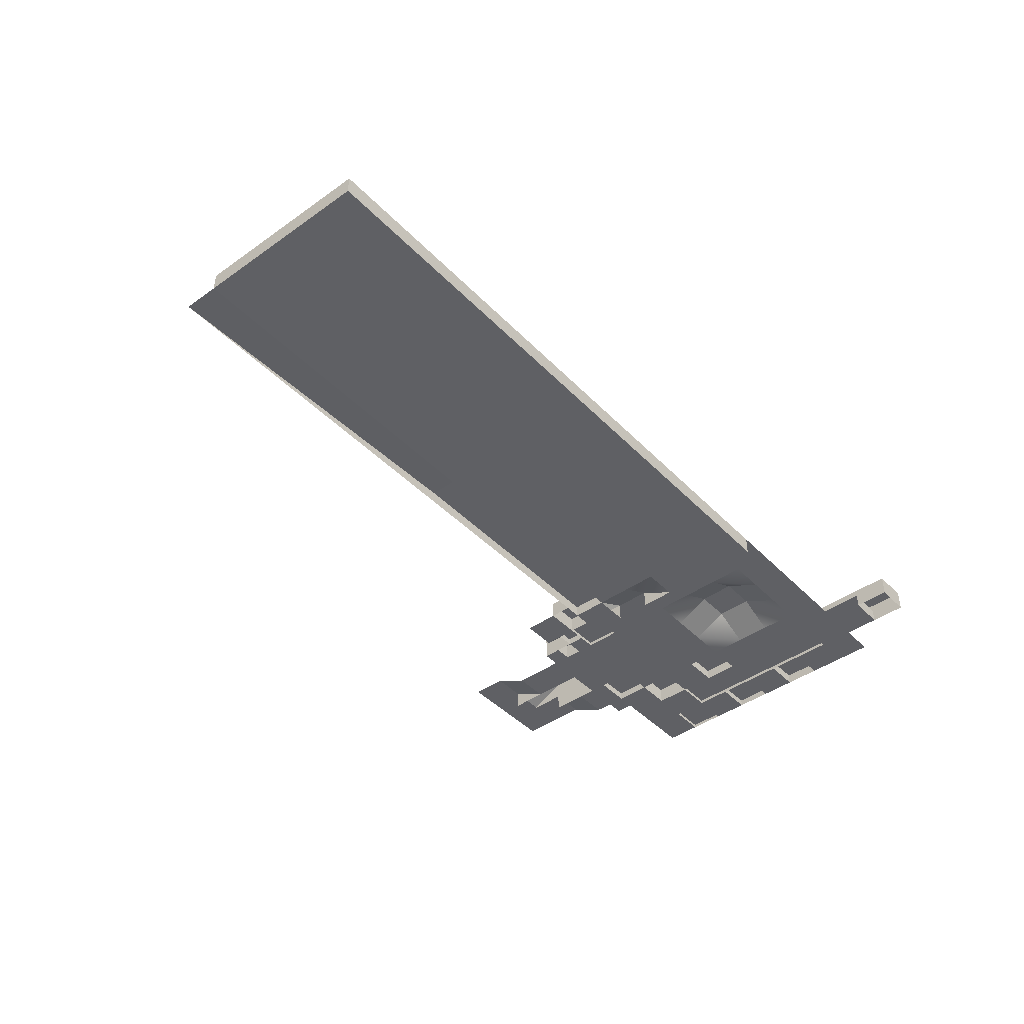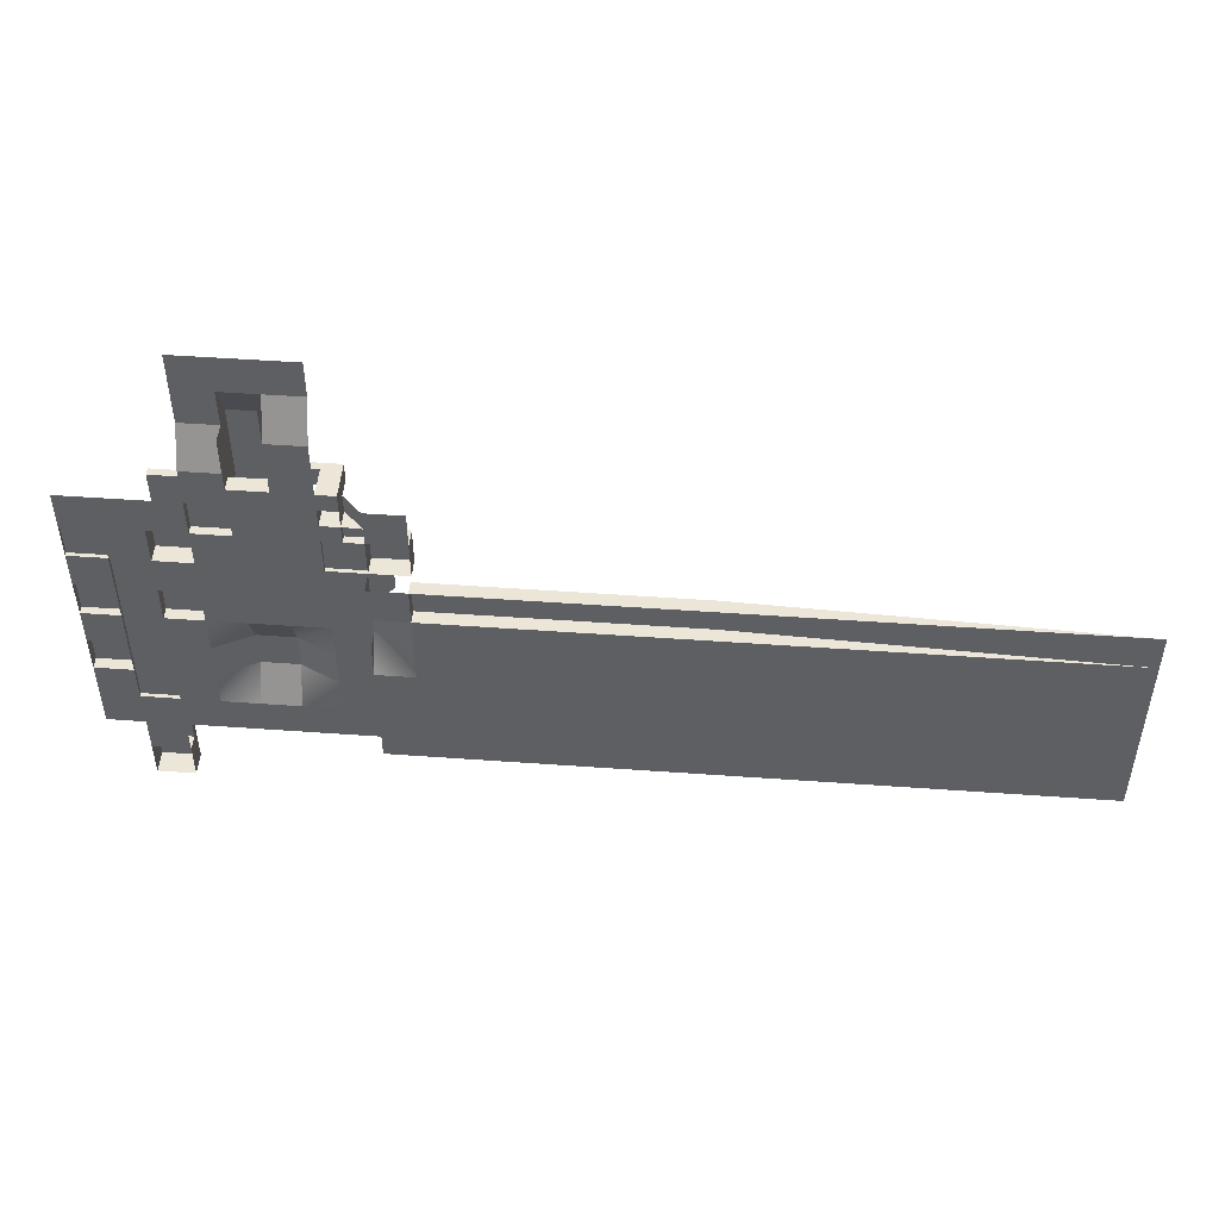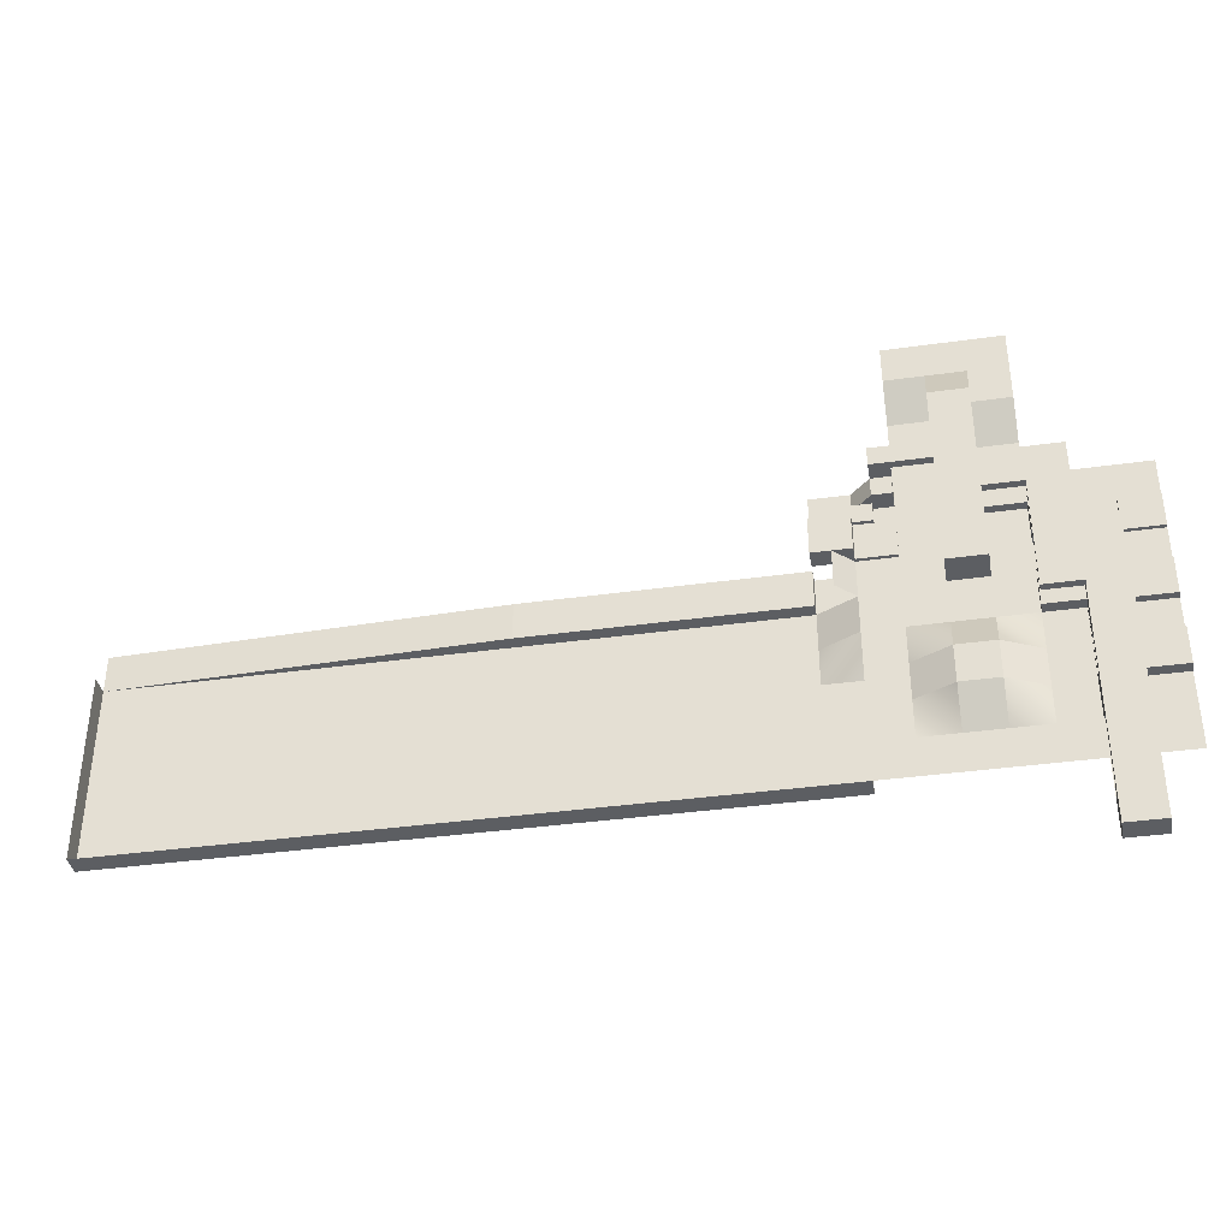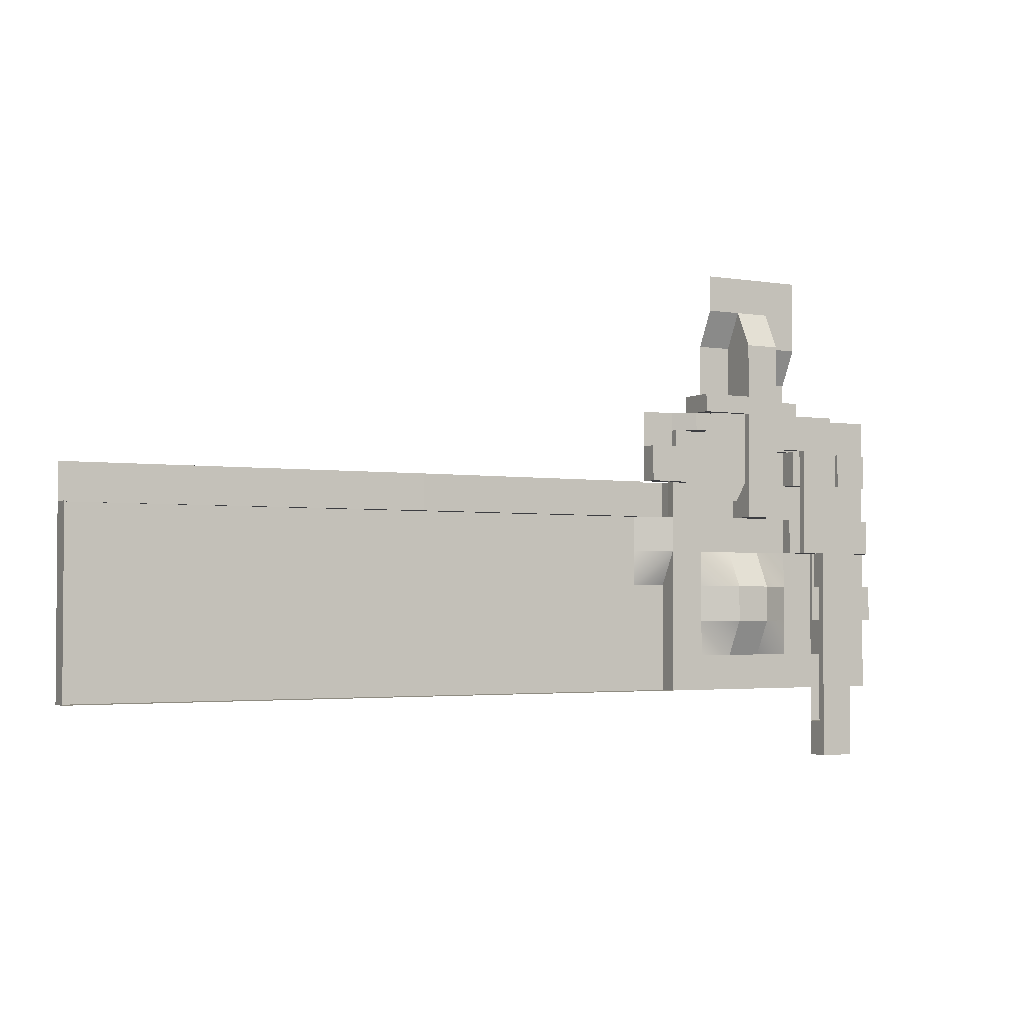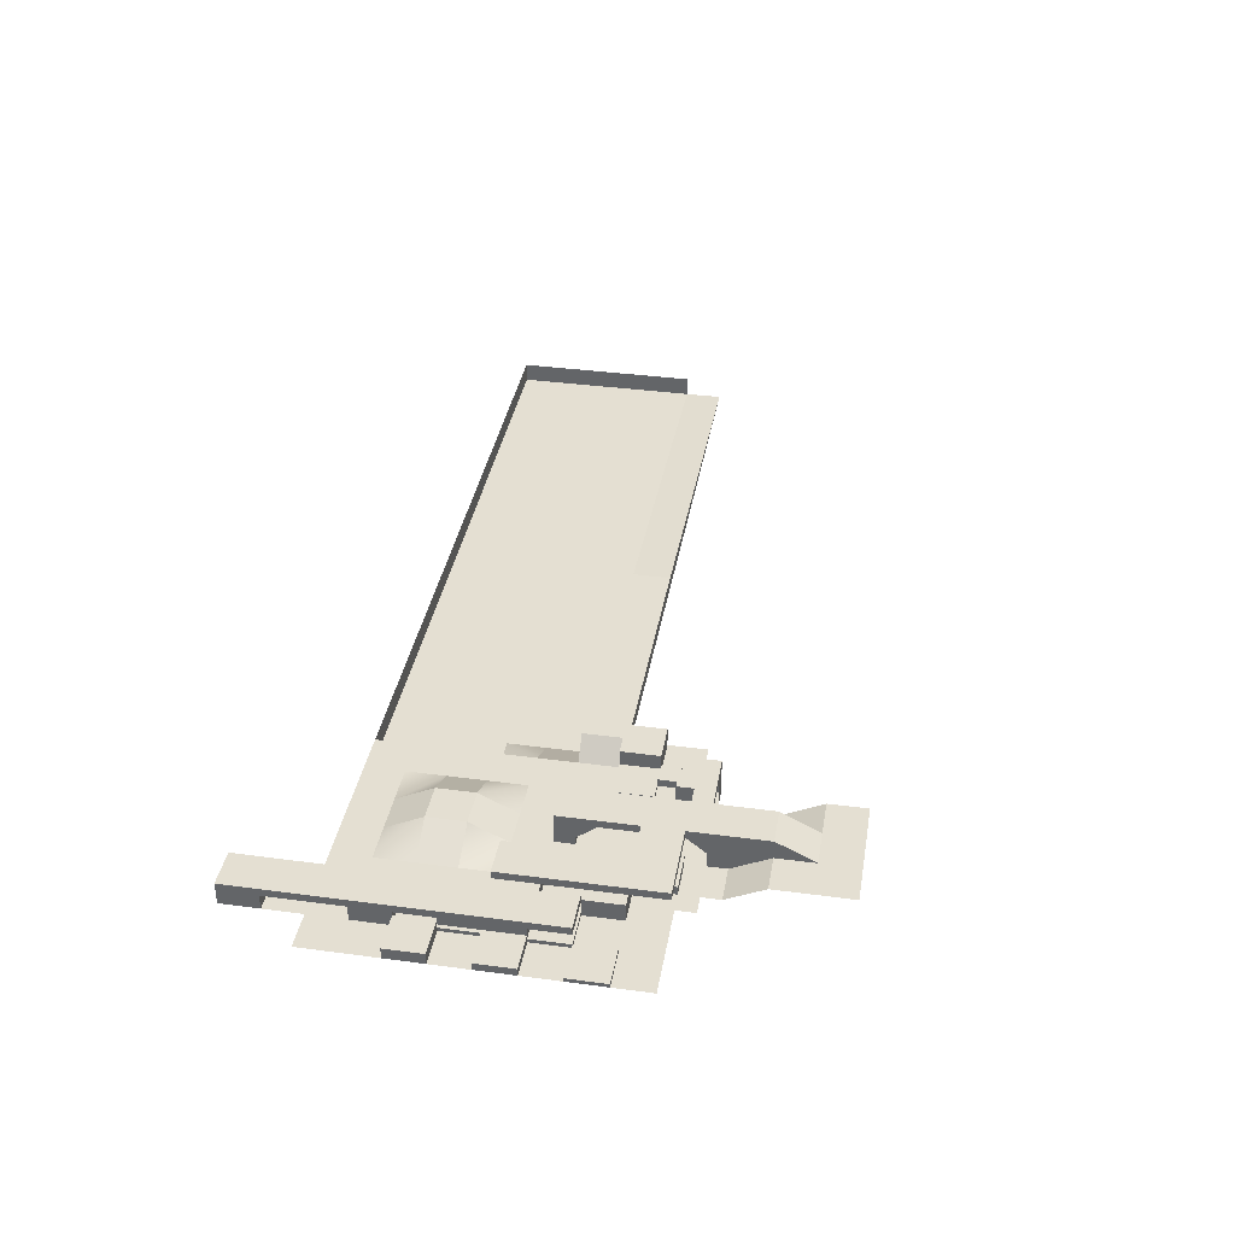
<metadata>
{"format":"obj","ext":"obj","renderer":"f3d","projection":"perspective","resolution":1024,"background":"white","views":[{"elev":-43.4,"azim":130.0,"up":"+Y"},{"elev":48.8,"azim":4.6,"up":"+Z"},{"elev":-37.7,"azim":-169.9,"up":"+Z"},{"elev":-2.7,"azim":149.9,"up":"+Z"},{"elev":37.2,"azim":-80.2,"up":"+Y"}]}
</metadata>
<code>
o test_parkour
g Plane
v 10 0.0003 -20
v 0 5 -30
v 10 0.0004 -30
v 0 0.0002 -20
v -10 0.0002 -20
v -20 0.0003 -30
v -10 5 -30
v -20 0.0002 -20
v -20 0.0004 -40
v -20 0.0005 -50
v -10 5 -40
v -10 0.0005 -50
v 0 5 -40
v 0 0.0005 -50
v 10 0.0005 -40
v 10 0.0006 -50
v -20 2.25 10
v -10 2.25 10
v -10 2.25 20
v -20 2.25 20
v -20 0 10
v -30 0.0001 20
v -30 0.0001 10
v -20 0 20
v -25 0.0002 25
v -25 0.0001 20
v -20 0.0001 25
v -10 0.0001 25
v -10 0 20
v -10 0.0002 30
v -20 0.0002 30
v 0 0.0001 25
v 0 0 20
v -10 0 10
v 0 0 10
v -20 0 0
v -10 0 0
v 10 0.0002 25
v 10 0.0001 20
v 0 0 0
v -20 0.0001 -10
v -10 0.0001 -10
v -30 0.0001 0
v -30 0.0002 -10
v 0 0.0001 -10
v 15 0.0002 20
v 15 0.0003 25
v 10 0.0001 10
v 10 0.0001 0
v 10 0.0002 -10
v 20 0.0003 -10
v 20 0.0002 0
v 20 0.0004 -20
v 20 0.0004894 -30
v 20 0.0003943 -20
v 20 0.0005894 -40
v 20 0.0007 -50
v -20 4.75 10
v -30 4.75 10
v -20 4.75 0
v -30 4.75 0
v 10 1 0
v 20 1 0
v 10 1 10
v 20 1 10
v 20 5 0
v 30 0.0002 0
v 30 5 0
v 20 0.0002 10
v 30 5 10
v 30 0.0002 10
v 20 5 10
v 10 5 20
v 10 5 15
v 15 5 20
v 15 5 15
v 10 0.0002 15
v 15 0.0003 15
v 10 0.0002 10
v 15 0.0003 10
v 25 5 -10
v 25 5 0
v -30 0.0003 -20
v -30 0.0003935 -30
v -30 0.0004894 -40
v -30 0.0005943 -50
v -20 3 -10
v -30 3 -10
v -20 3 -20
v -30 3 -20
v 10 0.0007 -60
v 20 0.0008 -60
v 1.049e-05 0.0005936 -60
v -10 0.0005894 -60
v -20 0.0005986 -60
v -30 0.0006943 -60
v 30 -5.25 -20
v 30 -5.25 -10
v 200 -5.249 -20
v 200 -5.25 -10
v 30 -5.249 -29.75
v 200 -5.249 -29.75
v 100 -1.749 0
v 30 -1.75 -10
v 100 -1.749 -10
v 30 -1.749 0
v 200 -5.249 0
v 30 -5.25 0
v 20 -5.25 0
v 20 -5.25 -10
v 20 0.0006003 -20
v 20 -5.249 -29.75
v 30 -5.249 -60
v 200 -5.249 -60
v 20 -5.249 -60
v 20 -5.249 -30
v 20 -5.25 -20
v 20 -5.249 -40
v 20 -5.249 -50
v 20 0.0006003 0
v 20 0.0005002 -10
v -40 0.0006943 -50
v -40 0.0007943 -60
v 30 0.0007992 -60
v 200 0.0008893 -60
v -50 0.0007943 -50
v -50 0.0008943 -60
v -40 0.0007943 -40
v -50 0.0008943 -40
v -40 3.001 -30
v -50 3.001 -40
v -40 3.001 -40
v -50 3.001 -30
v -40 0.0009943 -20
v -50 0.0009943 -30
v -40 0.0008943 -30
v -50 0.001094 -20
v -40 2.001 -10
v -50 2.001 -20
v -40 2.001 -20
v -50 2.001 -10
v -40 0.001194 -1.907e-05
v -50 0.001194 -10
v -40 0.001094 -10
v -50 0.001294 -1.907e-05
v -40 1.001 10
v -50 1.001 -1.907e-05
v -40 1.001 -1.907e-05
v -50 1.001 10
v -40 0.001394 20
v -50 0.001394 10
v -40 0.001294 10
v -50 0.001494 20
v -40 1.001 -50
v -30 1.001 -50
v -30 1.001 -1.907e-05
v -40 1.001 -1.907e-05
v -40 0.0007443 -1.907e-05
v -30 0.0006443 -1.907e-05
v -30 0.0006943 20
v -40 0.0007943 20
v 10 0.0003 40
v 0 0.0002 40
v 10 5 50
v 0 5 50
v 10 5 60
v 0 5 60
v -10 5 60
v -10 5 50
v -10 10 40
v 0 10 40
v -10 10 30
v 0 10 30
v 9.918e-10 0.0005903 30
v 9.918e-10 0.0005007 40
v 8.914e-10 0.0003905 50
v -10 10 25
v 0 10 25
v -10 10 20
v 0 10 20
v 10 10 20
v 10 10 25
v 15 10 20
v 15 10 25
v -10 5 40
v -20 5 40
v -20 5 60
v -10 0.0005999 40
v -10 0.0006895 30
v -10 0.0007896 25
v -10 4.75 50
v -10 5.001 40
v 9.918e-10 0.0006905 25
v -10 4.001 -10
v 0 10 -10
v -10 10 -10
v 0 4.001 -10
v -10 4.001 25
v 0 8.001 20
v -10 8.001 20
v 0 4.001 25
v -7.745e-10 10 25
v -7.745e-10 10 20
v -10 10 20
v -10 10 25
v -10 0.0008116 25
v 0 0.0007124 25
v 10 5.001 20
v 15 5.001 20
v 10 8.001 20
v 10 8.001 25
v 0 8.001 25
v 15 0.0008907 25
v 10 0.0007906 25
v 15 0.0009909 20
v 15 8.001 25
v 15 8.001 20
v 20 0.0002 15
v 30 0.0002 20
v 20 0.0002 20
v 20 2 10
v 15 2 15
v 15 2 10
v 20 2 15
v 20 -0.2497 15
v 0 10 10
v -10 10 10
v -30 10 20
v -30 8.001 20
v -30 10 10
v -30 8.001 10
v -10 8.001 10
v 0 8.001 10
v -20 10 20
v -20 8.001 20
v -20 10 10
v -20 8.001 10
v -20 8.001 -20
v -20 10 -20
v -30 8.001 -20
v -30 10 -20
v -20 8.001 -0.0001535
v -20 10 -0.0001535
v -30 8.001 -0.0001535
v -30 10 -0.0001535
v -40 0.0008943 -70
v -30 0.0007943 -70
v -40 6.001 -80
v -30 6.001 -70
v -40 6.001 -70
v -30 6.001 -80
v -30 2.001 -70
v -40 2.001 -70
v -40 0.0009943 -80
v -40 2.001 -80
v -30 0.0008943 -80
v -30 2.001 -80
v -30 4.001 -70
v -40 4.001 -70
v -40 4.001 -80
v -30 4.001 -80
v -30 4.001 0.0005808
v -40 4.001 0.0005808
v -30 6.001 0.0005808
v -40 6.001 0.0005808
v -30 4.001 -50
v -40 4.001 -50
v -30 6.001 -50
v -40 6.001 -50
v -30 1.001 -50
v -40 1.001 -50
v -30 1.001 -40
v -40 1.001 -40
v -30 6.001 -40
v -30 4.001 -40
v -40 4.001 -40
v -40 6.001 -40
v -30 4.001 -30
v -40 4.001 -30
v -30 6.001 -30
v -40 6.001 -30
v -30 2.001 -30
v -40 2.001 -30
v -30 2.001 -20
v -40 2.001 -20
v -30 6.001 -20
v -30 4.001 -20
v -40 4.001 -20
v -40 6.001 -20
v -30 1.001 -20
v -40 1.001 -20
v -30 1.001 -10
v -40 1.001 -10
v -30 6.001 -10
v -30 4.001 -10
v -40 4.001 -10
v -40 6.001 -10
v 200 0.0007892 -29.75
v 200 0.000689 -20
v 200 0.0005889 -10
v 0 10 -0.0001535
v -10 10 -0.0001535
v -10 8.001 -0.0001535
v 0 8.001 -0.0001535
v 0 10 -5
v -10 10 -5
v -10 4.001 -5
v 0 4.001 -5
v -10 2.001 -5
v 0 2.001 -5
v -10 2.001 -10
v 0 2.001 -10
f 3 2 1
f 1 2 4
f 7 6 5
f 5 6 8
f 11 10 9
f 12 10 11
f 15 14 13
f 16 14 15
f 19 18 17
f 20 19 17
f 23 22 21
f 21 22 24
f 26 25 24
f 24 25 27
f 27 28 24
f 24 28 29
f 27 30 28
f 31 30 27
f 28 32 29
f 29 32 33
f 29 33 34
f 33 35 34
f 21 34 36
f 34 37 36
f 32 38 33
f 33 38 39
f 34 35 37
f 35 40 37
f 37 41 36
f 42 41 37
f 41 43 36
f 44 43 41
f 42 8 41
f 5 8 42
f 40 42 37
f 45 42 40
f 38 46 39
f 47 46 38
f 39 48 33
f 33 48 35
f 48 49 35
f 35 49 40
f 45 5 42
f 4 5 45
f 40 50 45
f 49 50 40
f 50 4 45
f 1 4 50
f 49 51 50
f 52 51 49
f 51 53 50
f 50 53 1
f 55 54 1
f 1 54 3
f 54 56 3
f 3 56 15
f 56 57 15
f 15 57 16
f 60 59 58
f 61 59 60
f 29 34 18
f 19 29 18
f 34 21 17
f 18 34 17
f 24 29 19
f 20 24 19
f 21 24 20
f 17 21 20
f 21 36 60
f 58 21 60
f 23 21 58
f 59 23 58
f 43 23 59
f 61 43 59
f 36 43 61
f 60 36 61
f 64 63 62
f 65 63 64
f 49 48 64
f 62 49 64
f 52 49 62
f 63 52 62
f 67 52 66
f 68 67 66
f 69 52 63
f 65 69 63
f 64 48 65
f 48 69 65
f 69 71 70
f 72 69 70
f 75 74 73
f 76 74 75
f 39 46 75
f 73 39 75
f 77 39 73
f 74 77 73
f 78 77 74
f 76 78 74
f 46 78 76
f 75 46 76
f 78 79 77
f 80 79 78
f 52 81 51
f 82 81 52
f 72 68 66
f 70 68 72
f 52 69 72
f 66 52 72
f 71 67 68
f 70 71 68
f 4 7 5
f 2 7 4
f 6 83 8
f 84 83 6
f 9 84 6
f 85 84 9
f 10 85 9
f 86 85 10
f 3 13 2
f 15 13 3
f 2 11 7
f 13 11 2
f 7 9 6
f 11 9 7
f 13 12 11
f 14 12 13
f 89 88 87
f 90 88 89
f 41 8 89
f 87 41 89
f 44 41 87
f 88 44 87
f 83 44 88
f 90 83 88
f 8 83 90
f 89 8 90
f 16 57 91
f 57 92 91
f 14 16 93
f 16 91 93
f 12 14 94
f 14 93 94
f 10 12 95
f 12 94 95
f 86 10 96
f 10 95 96
f 53 51 97
f 51 98 97
f 97 98 99
f 98 100 99
f 97 99 101
f 99 102 101
f 105 104 103
f 104 106 103
f 104 100 98
f 104 105 100
f 105 107 100
f 105 103 107
f 103 108 107
f 103 106 108
f 106 98 108
f 106 104 98
f 108 98 109
f 98 110 109
f 97 101 111
f 101 112 111
f 101 102 113
f 102 114 113
f 112 101 115
f 101 113 115
f 54 55 116
f 55 117 116
f 56 54 118
f 54 116 118
f 57 56 119
f 56 118 119
f 92 57 115
f 57 119 115
f 109 110 120
f 110 121 120
f 86 96 122
f 96 123 122
f 113 114 124
f 114 125 124
f 115 113 92
f 113 124 92
f 122 123 126
f 123 127 126
f 122 126 128
f 126 129 128
f 132 131 130
f 131 133 130
f 136 135 134
f 135 137 134
f 140 139 138
f 139 141 138
f 144 143 142
f 143 145 142
f 148 147 146
f 147 149 146
f 152 151 150
f 151 153 150
f 147 142 145
f 147 148 142
f 148 152 142
f 148 146 152
f 146 151 152
f 146 149 151
f 149 145 151
f 149 147 145
f 139 134 137
f 139 140 134
f 140 144 134
f 140 138 144
f 138 143 144
f 138 141 143
f 141 137 143
f 141 139 137
f 131 128 129
f 131 132 128
f 132 136 128
f 132 130 136
f 130 135 136
f 130 133 135
f 133 129 135
f 133 131 129
f 156 155 154
f 156 154 157
f 160 159 158
f 160 158 161
f 38 32 162
f 32 163 162
f 162 163 164
f 163 165 164
f 164 165 166
f 165 167 166
f 167 165 168
f 165 169 168
f 169 165 170
f 165 171 170
f 170 171 172
f 171 173 172
f 173 171 174
f 171 175 174
f 171 165 175
f 165 176 175
f 172 173 177
f 173 178 177
f 177 178 179
f 178 180 179
f 180 178 181
f 178 182 181
f 181 182 183
f 182 184 183
f 30 31 185
f 31 186 185
f 185 186 168
f 186 187 168
f 170 172 188
f 172 189 188
f 172 177 189
f 177 190 189
f 169 170 191
f 170 192 191
f 178 173 193
f 173 174 193
f 196 195 194
f 195 197 194
f 200 199 198
f 199 201 198
f 201 199 202
f 199 203 202
f 200 198 204
f 198 205 204
f 198 201 206
f 201 207 206
f 181 183 208
f 183 209 208
f 180 181 199
f 181 210 199
f 182 178 211
f 178 212 211
f 184 182 213
f 182 214 213
f 183 184 215
f 184 213 215
f 211 212 210
f 212 199 210
f 211 210 216
f 210 217 216
f 216 217 213
f 217 215 213
f 211 216 214
f 216 213 214
f 217 210 209
f 210 208 209
f 71 69 218
f 219 71 218
f 219 218 220
f 220 218 75
f 218 76 75
f 223 222 221
f 222 224 221
f 222 80 78
f 222 223 80
f 223 69 80
f 223 221 69
f 221 218 69
f 221 224 218
f 224 78 218
f 224 222 78
f 76 218 222
f 218 225 222
f 226 179 180
f 226 227 179
f 230 229 228
f 230 231 229
f 232 199 200
f 232 233 199
f 233 203 199
f 233 226 203
f 234 200 179
f 234 235 200
f 236 179 227
f 236 234 179
f 235 232 200
f 235 237 232
f 237 227 232
f 237 236 227
f 228 235 234
f 228 229 235
f 230 234 236
f 230 228 234
f 229 237 235
f 229 231 237
f 240 239 238
f 240 241 239
f 242 236 237
f 242 243 236
f 244 237 231
f 244 242 237
f 243 230 236
f 243 245 230
f 245 231 230
f 245 244 231
f 238 243 242
f 238 239 243
f 240 242 244
f 240 238 242
f 239 245 243
f 239 241 245
f 241 244 245
f 241 240 244
f 154 86 122
f 154 155 86
f 155 159 86
f 155 156 159
f 157 122 158
f 157 154 122
f 156 158 159
f 156 157 158
f 123 96 246
f 96 247 246
f 250 249 248
f 249 251 248
f 252 246 247
f 252 253 246
f 253 254 246
f 253 255 254
f 255 256 254
f 255 257 256
f 257 247 256
f 257 252 247
f 258 253 252
f 258 259 253
f 259 255 253
f 259 260 255
f 260 257 255
f 260 261 257
f 261 252 257
f 261 258 252
f 264 263 262
f 264 265 263
f 250 260 259
f 250 248 260
f 248 261 260
f 248 251 261
f 251 258 261
f 251 249 258
f 266 259 258
f 266 267 259
f 268 258 249
f 268 266 258
f 267 250 259
f 267 269 250
f 269 249 250
f 269 268 249
f 272 271 270
f 272 273 271
f 274 266 268
f 274 275 266
f 276 269 267
f 276 277 269
f 277 268 269
f 277 274 268
f 278 276 275
f 278 279 276
f 280 275 274
f 280 278 275
f 279 277 276
f 279 281 277
f 281 274 277
f 281 280 274
f 284 283 282
f 284 285 283
f 286 278 280
f 286 287 278
f 288 281 279
f 288 289 281
f 289 280 281
f 289 286 280
f 292 291 290
f 292 293 291
f 294 287 286
f 294 295 287
f 296 289 288
f 296 297 289
f 297 286 289
f 297 294 286
f 262 296 295
f 262 263 296
f 264 295 294
f 264 262 295
f 263 297 296
f 263 265 297
f 265 294 297
f 265 264 294
f 290 288 287
f 290 291 288
f 292 287 295
f 292 290 287
f 291 296 288
f 291 293 296
f 293 295 296
f 293 292 295
f 270 267 266
f 270 271 267
f 272 266 275
f 272 270 266
f 271 276 267
f 271 273 276
f 273 275 276
f 273 272 275
f 282 279 278
f 282 283 279
f 284 278 287
f 284 282 278
f 283 288 279
f 283 285 288
f 285 287 288
f 285 284 287
f 114 102 125
f 102 298 125
f 102 99 298
f 99 299 298
f 99 100 299
f 100 300 299
f 301 227 226
f 301 302 227
f 302 232 227
f 302 303 232
f 303 233 232
f 303 304 233
f 304 226 233
f 304 301 226
f 305 302 301
f 305 306 302
f 306 303 302
f 306 307 303
f 307 304 303
f 307 308 304
f 308 301 304
f 308 305 301
f 195 306 305
f 195 196 306
f 196 307 306
f 196 194 307
f 311 310 309
f 311 312 310
f 197 305 308
f 197 195 305
f 309 308 307
f 309 310 308
f 311 307 194
f 311 309 307
f 310 197 308
f 310 312 197
f 312 194 197
f 312 311 194

</code>
